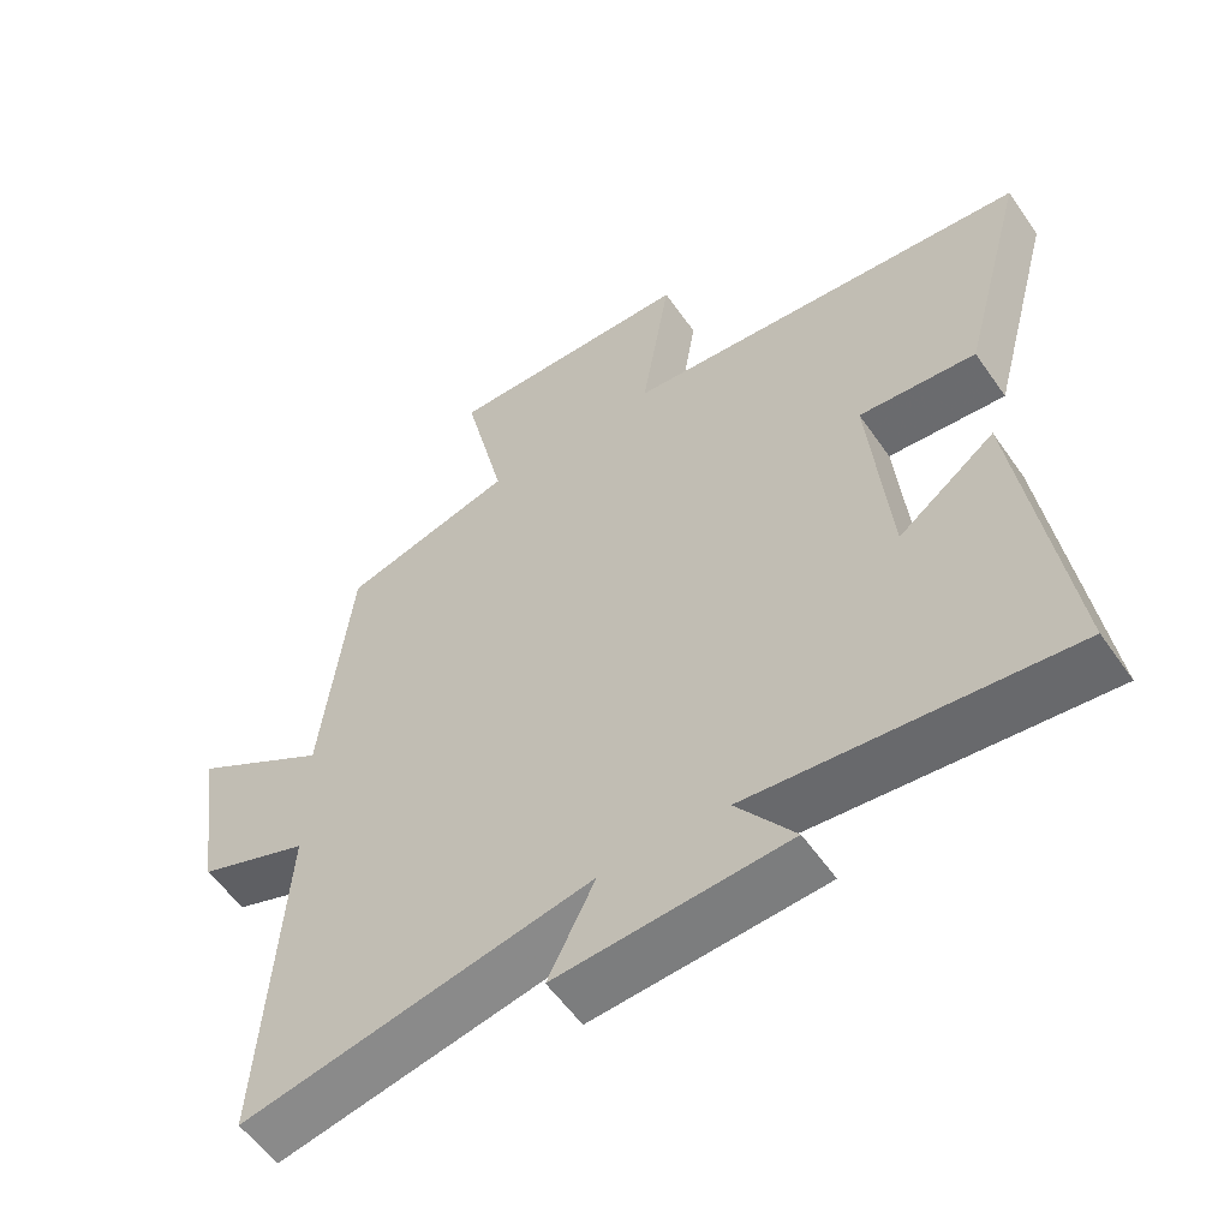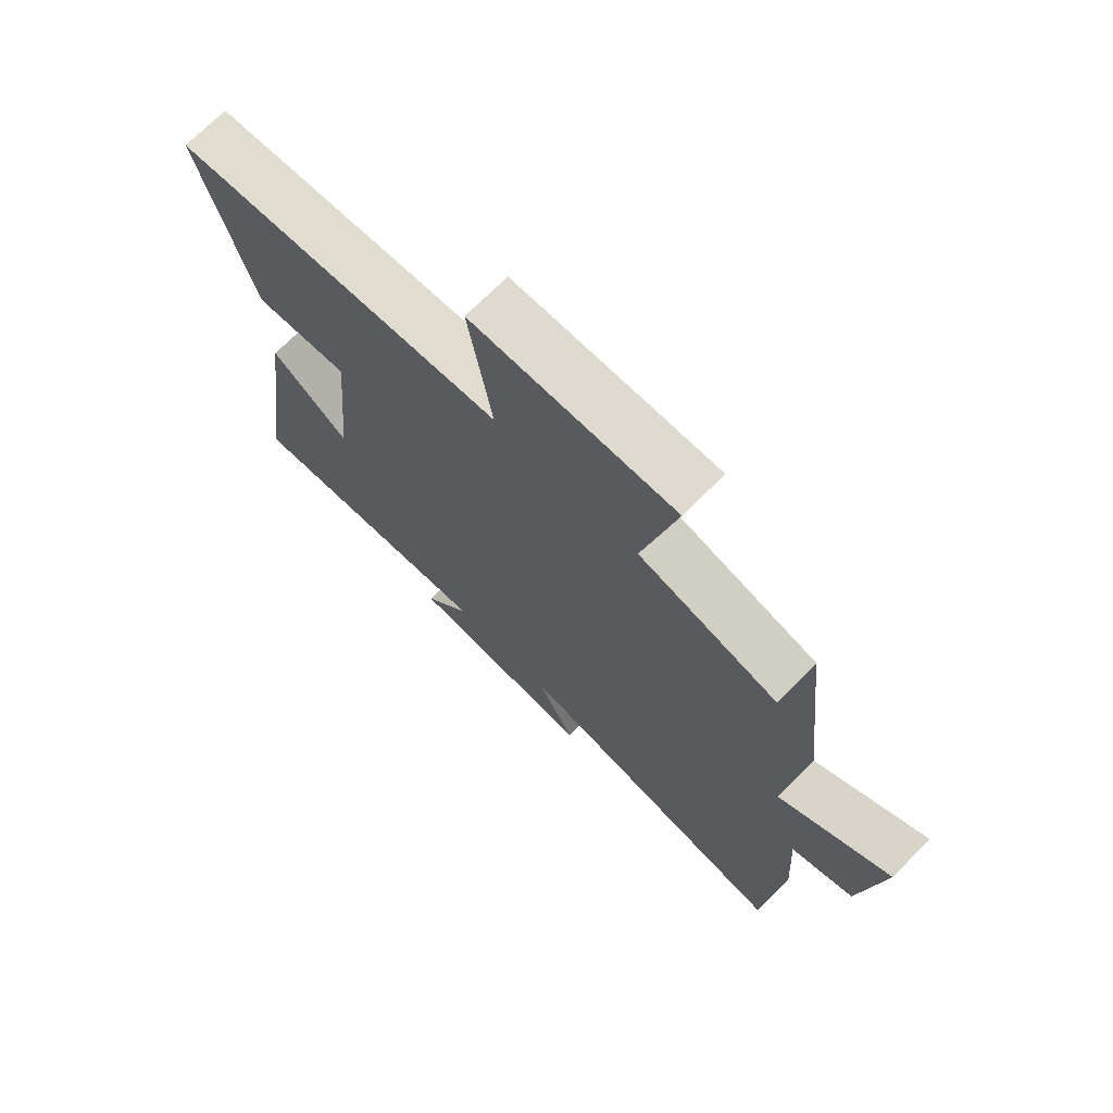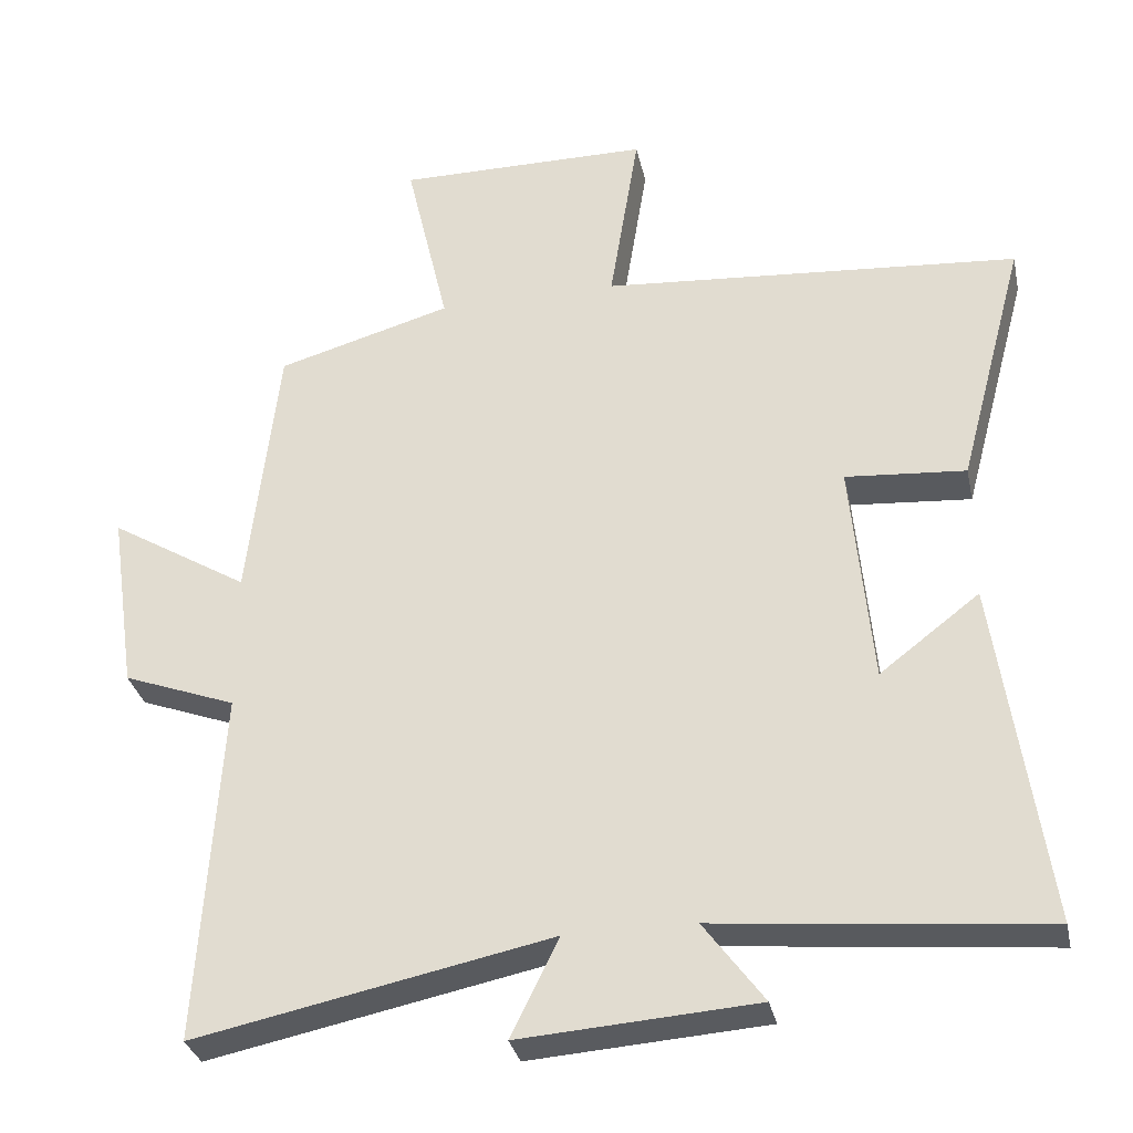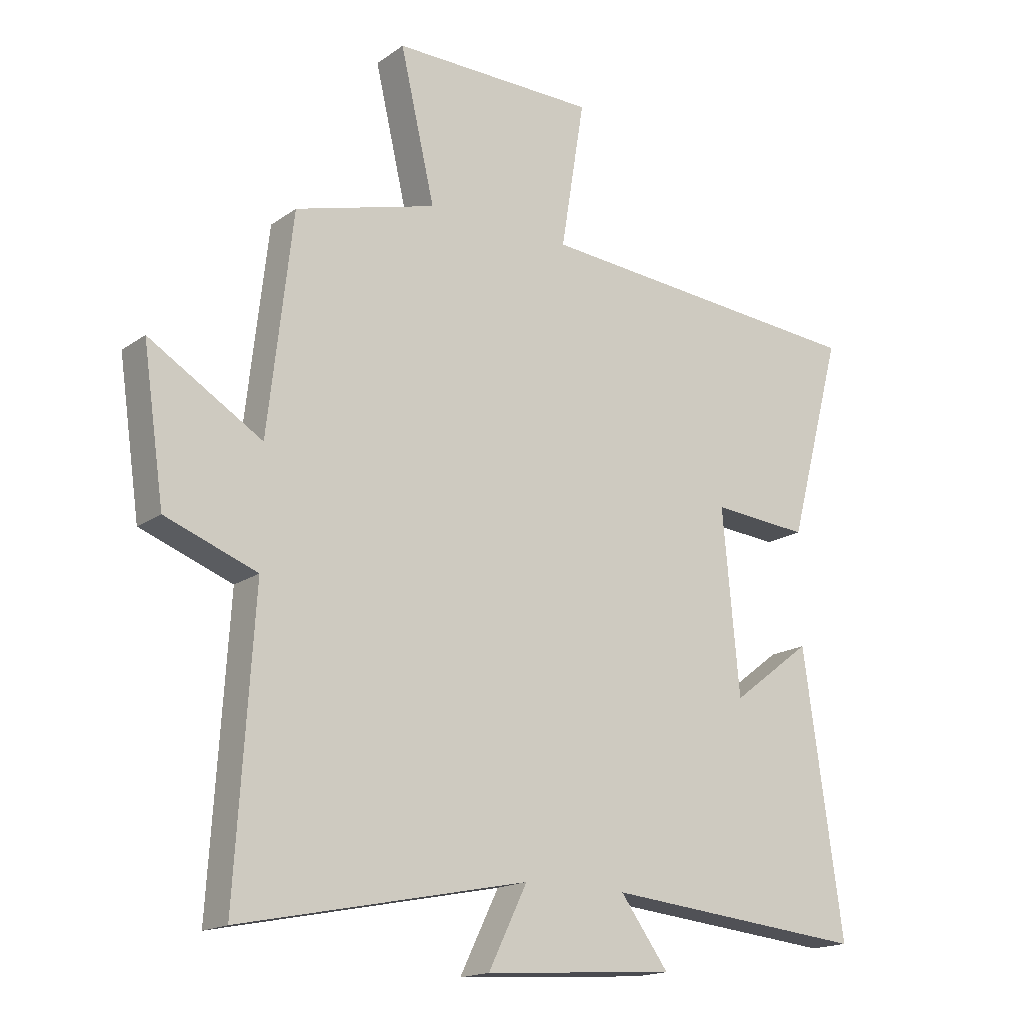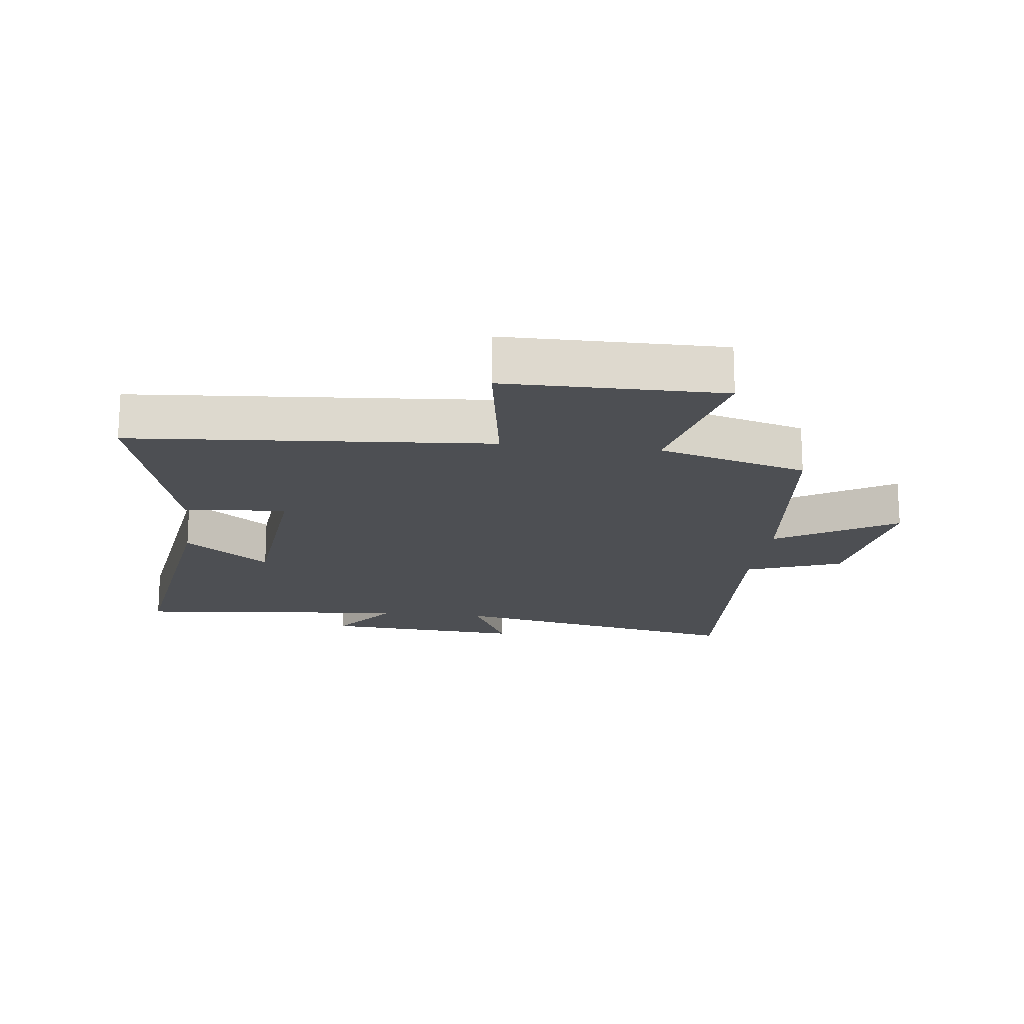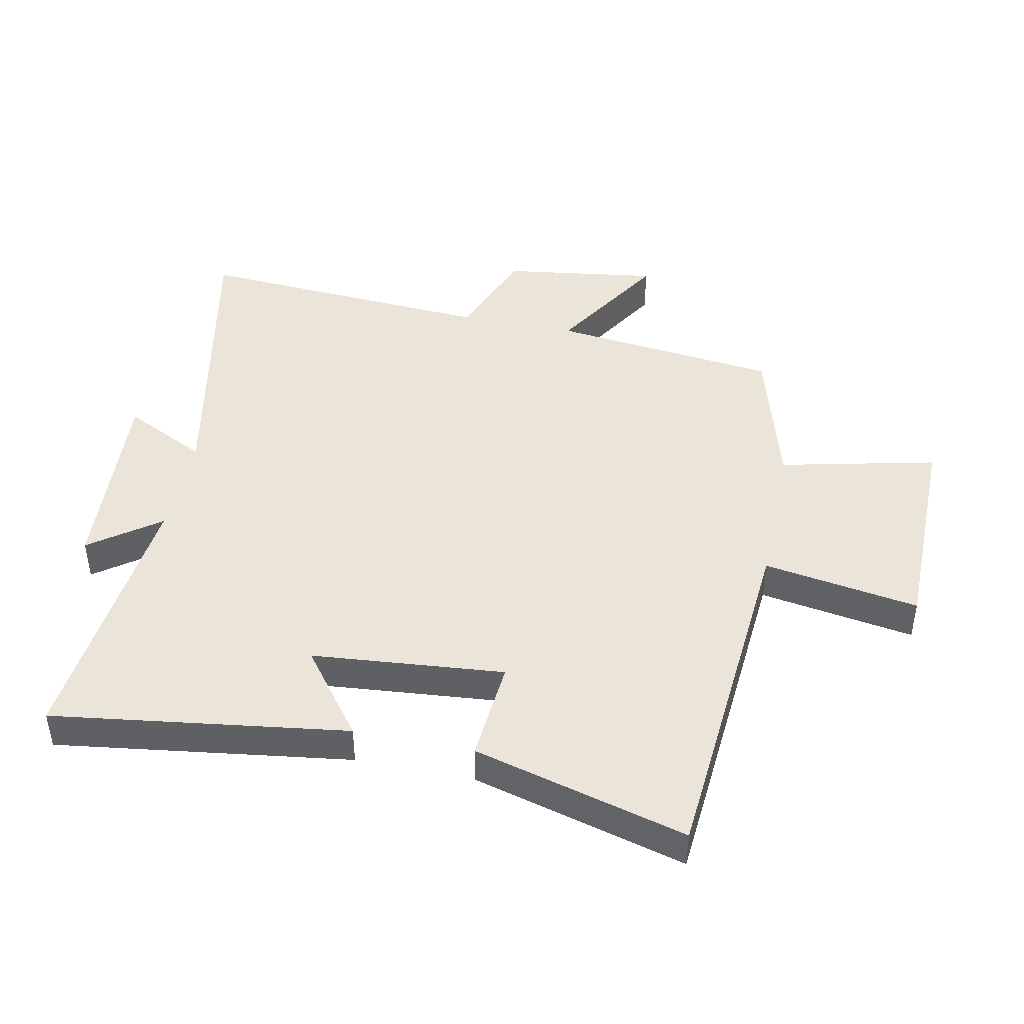
<metadata>
{"format":"obj","ext":"obj","renderer":"f3d","projection":"perspective","resolution":1024,"background":"white","views":[{"elev":-56.5,"azim":-145.6,"up":"+Z"},{"elev":71.2,"azim":44.8,"up":"+Z"},{"elev":-32.0,"azim":-167.9,"up":"+Z"},{"elev":-17.1,"azim":144.0,"up":"+Z"},{"elev":-17.7,"azim":-7.0,"up":"+Y"},{"elev":44.6,"azim":-78.3,"up":"+Y"}]}
</metadata>
<code>
v 0.459 0.07 0.433
v 0.5 0.07 0.071
v 0.689 0.07 0.186
v 0.653 0.07 -0.062
v 0.5 0.07 -0.119
v 0.53 0.07 -0.598
v 0.049 0.07 -0.5
v 0.114 0.07 -0.632
v -0.206 0.07 -0.61
v -0.125 0.07 -0.5
v -0.566 0.07 -0.543
v -0.5 0.07 -0.075
v -0.365 0.07 -0.178
v -0.337 0.07 0.128
v -0.5 0.07 0.115
v -0.591 0.07 0.455
v -0.024 0.07 0.5
v -0.064 0.07 0.748
v 0.28 0.07 0.75
v 0.222 0.07 0.5
v 0.459 0 0.433
v 0.5 0 0.071
v 0.689 0 0.186
v 0.653 0 -0.062
v 0.5 0 -0.119
v 0.53 0 -0.598
v 0.049 0 -0.5
v 0.114 0 -0.632
v -0.206 0 -0.61
v -0.125 0 -0.5
v -0.566 0 -0.543
v -0.5 0 -0.075
v -0.365 0 -0.178
v -0.337 0 0.128
v -0.5 0 0.115
v -0.591 0 0.455
v -0.024 0 0.5
v -0.064 0 0.748
v 0.28 0 0.75
v 0.222 0 0.5
f 17 18 19 20
f 17 20 1 2
f 14 15 16 17
f 13 14 17 2
f 10 11 12 13
f 10 13 2
f 7 8 9 10
f 7 10 2 3
f 5 6 7
f 5 7 3
f 3 4 5
f 40 39 38 37
f 22 21 40 37
f 37 36 35 34
f 22 37 34 33
f 33 32 31 30
f 22 33 30
f 30 29 28 27
f 23 22 30 27
f 27 26 25
f 23 27 25
f 25 24 23
f 1 21 22 2
f 2 22 23 3
f 3 23 24 4
f 4 24 25 5
f 5 25 26 6
f 6 26 27 7
f 7 27 28 8
f 8 28 29 9
f 9 29 30 10
f 10 30 31 11
f 11 31 32 12
f 12 32 33 13
f 13 33 34 14
f 14 34 35 15
f 15 35 36 16
f 16 36 37 17
f 17 37 38 18
f 18 38 39 19
f 19 39 40 20
f 20 40 21 1

</code>
